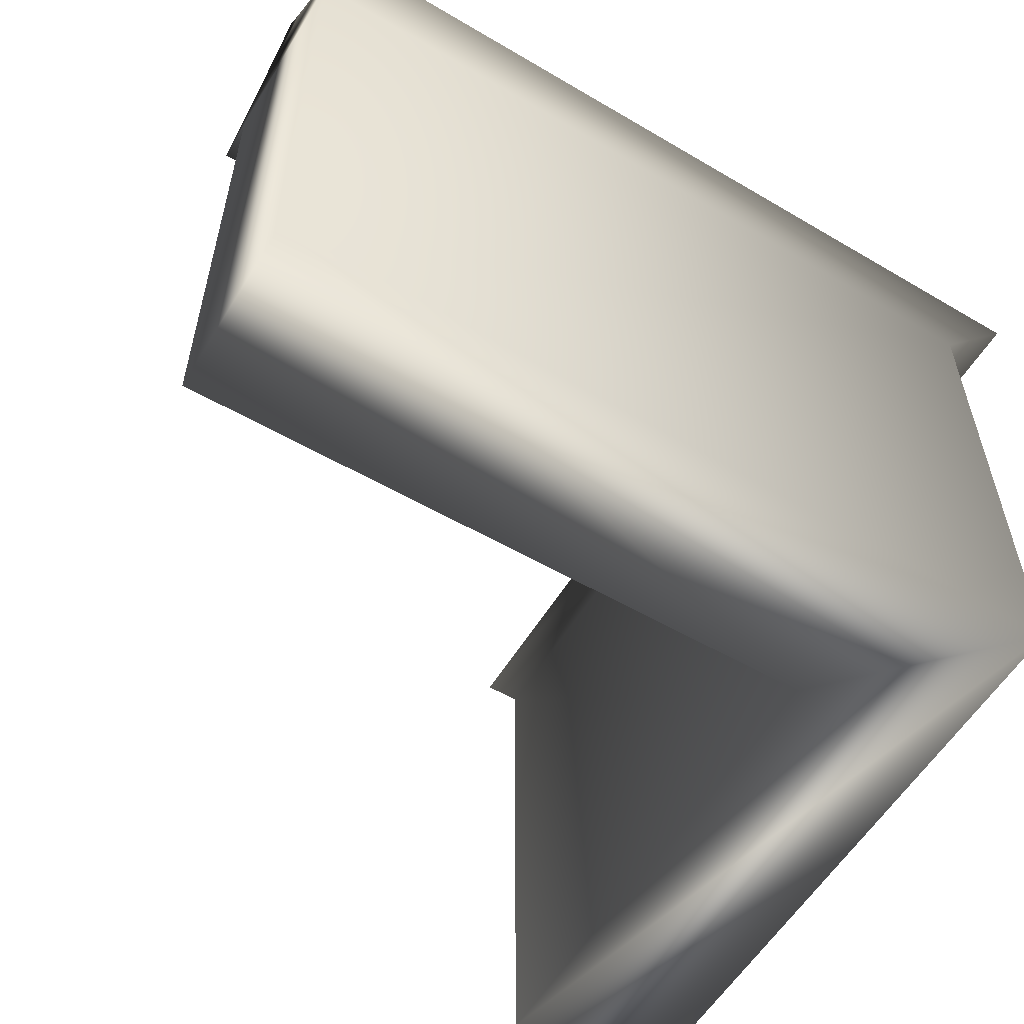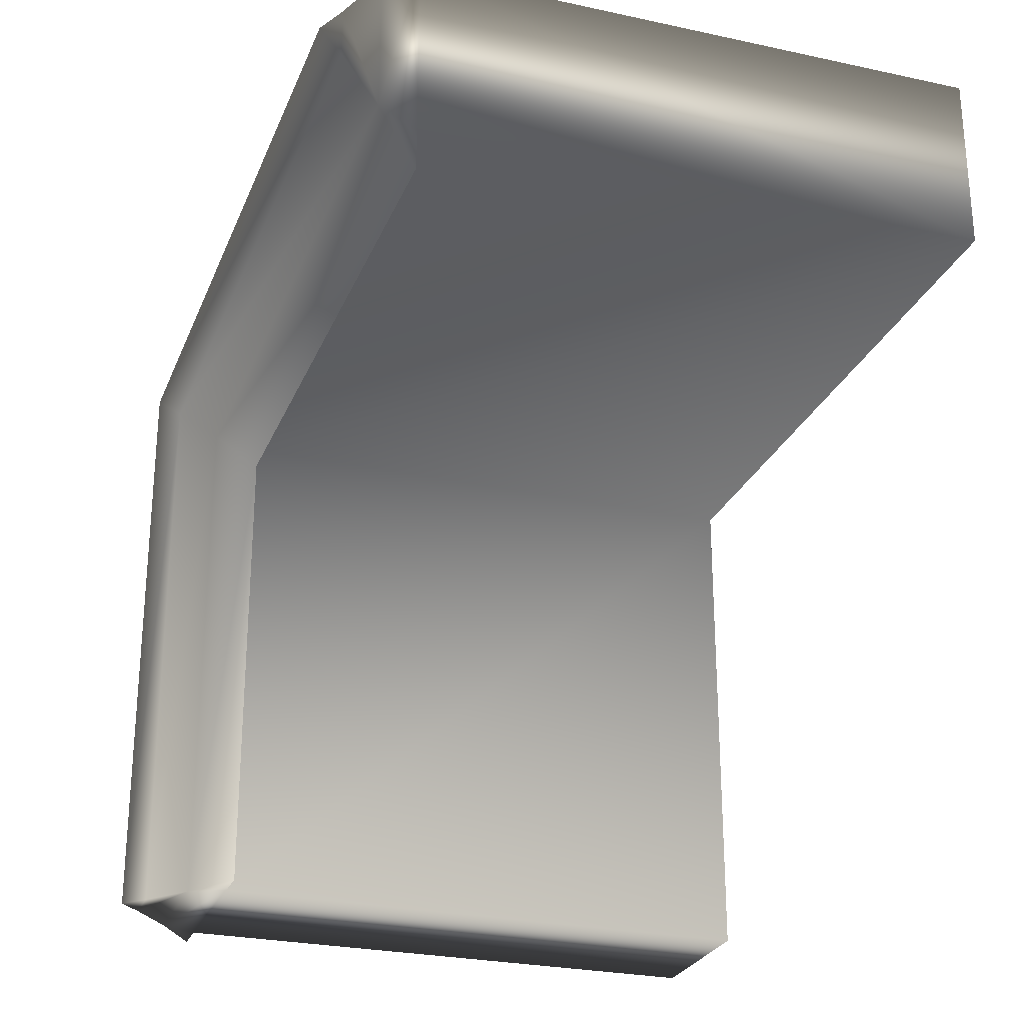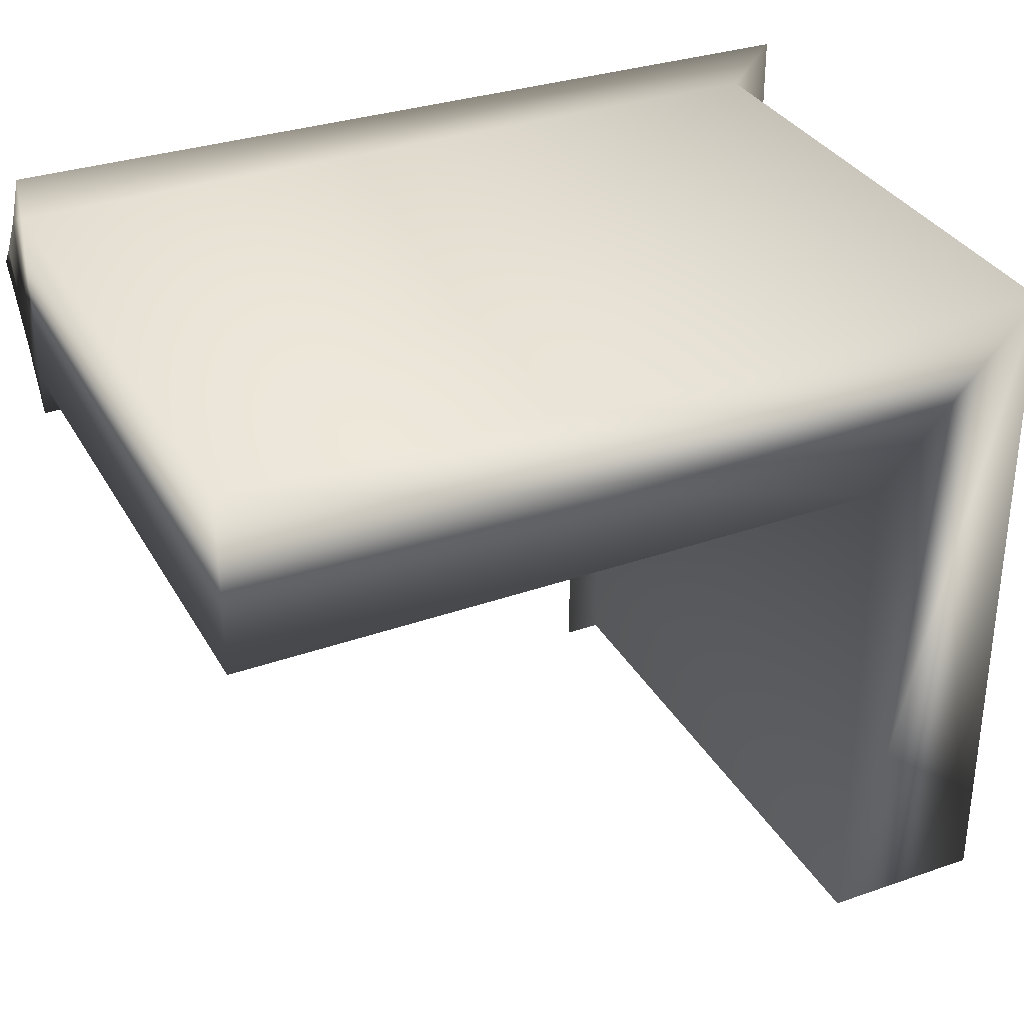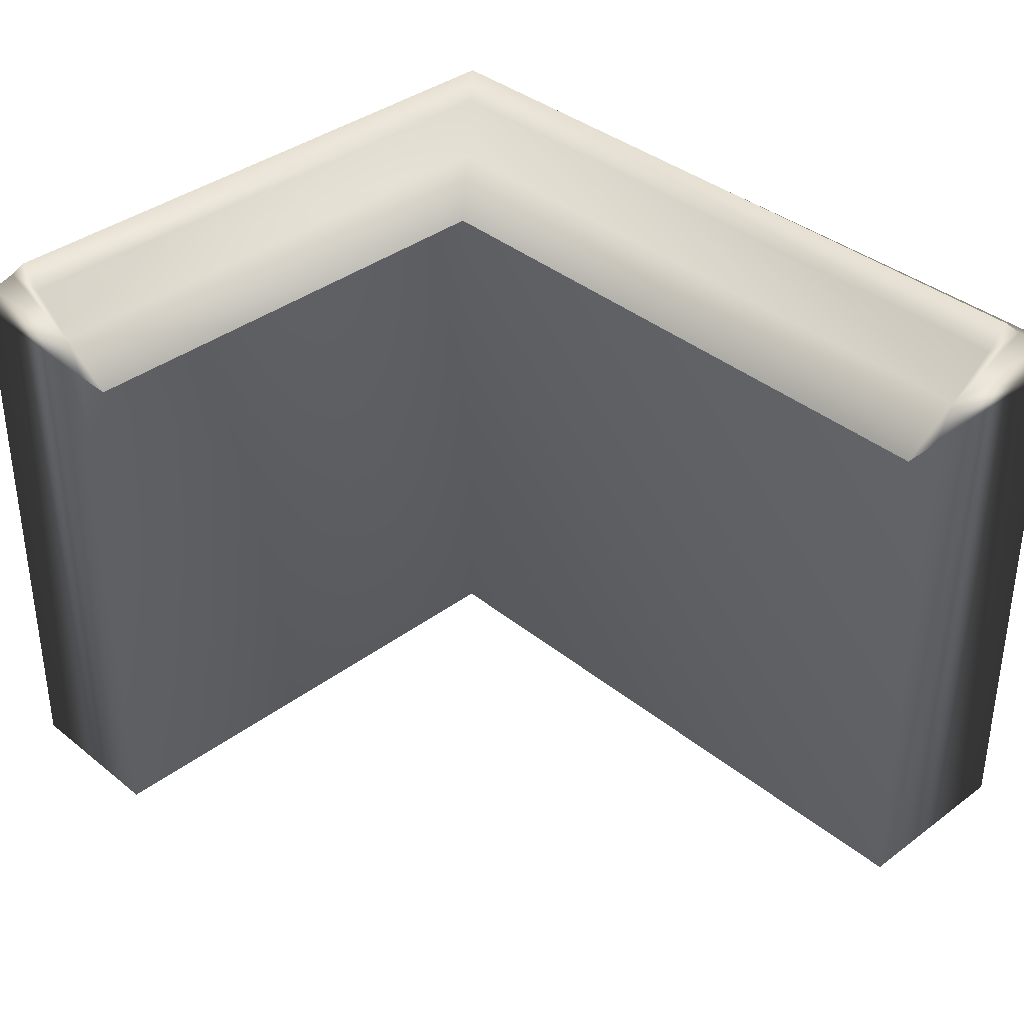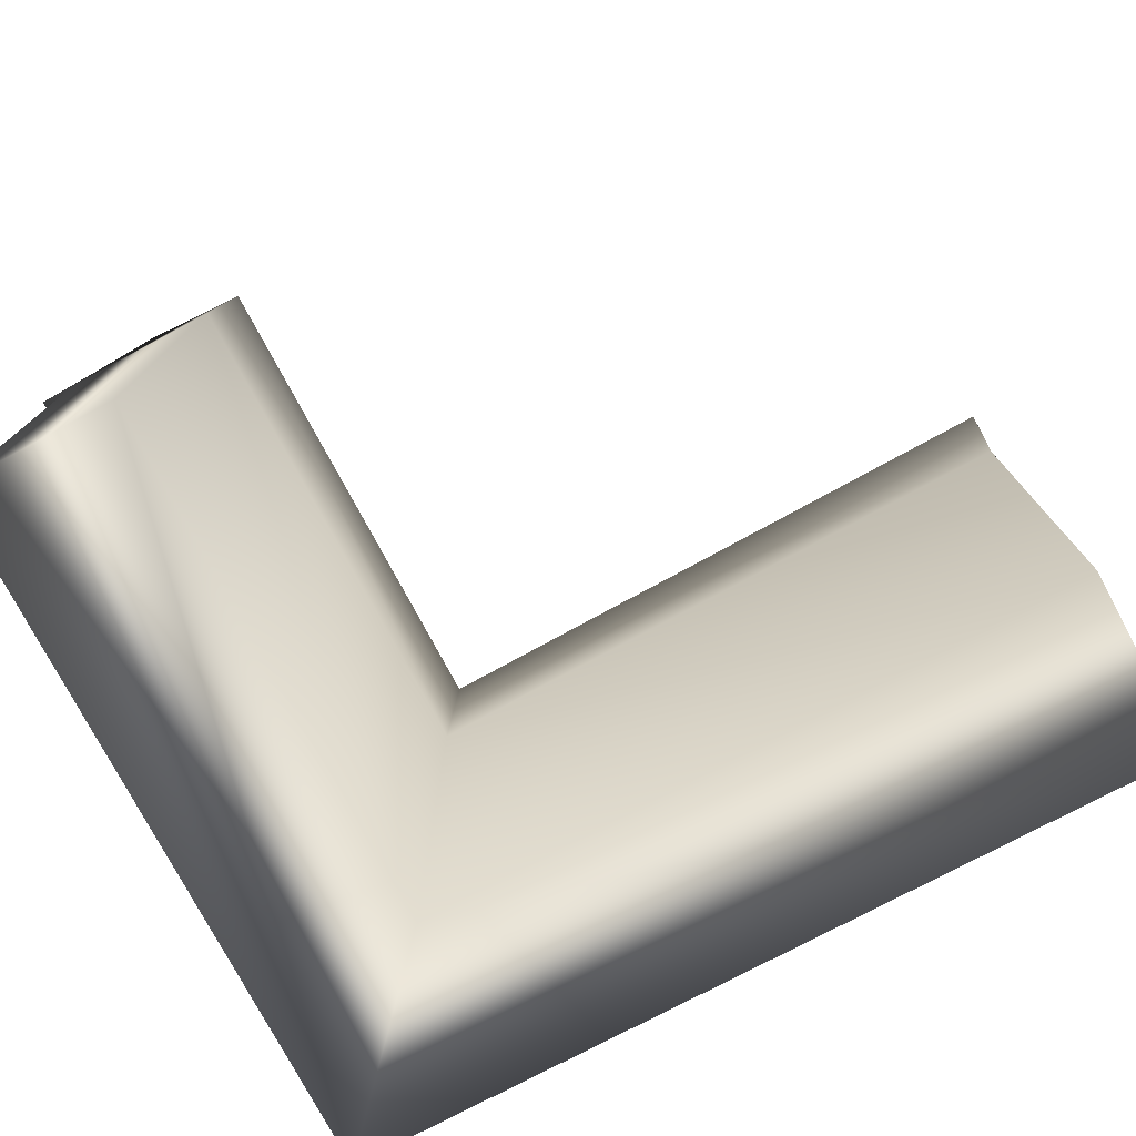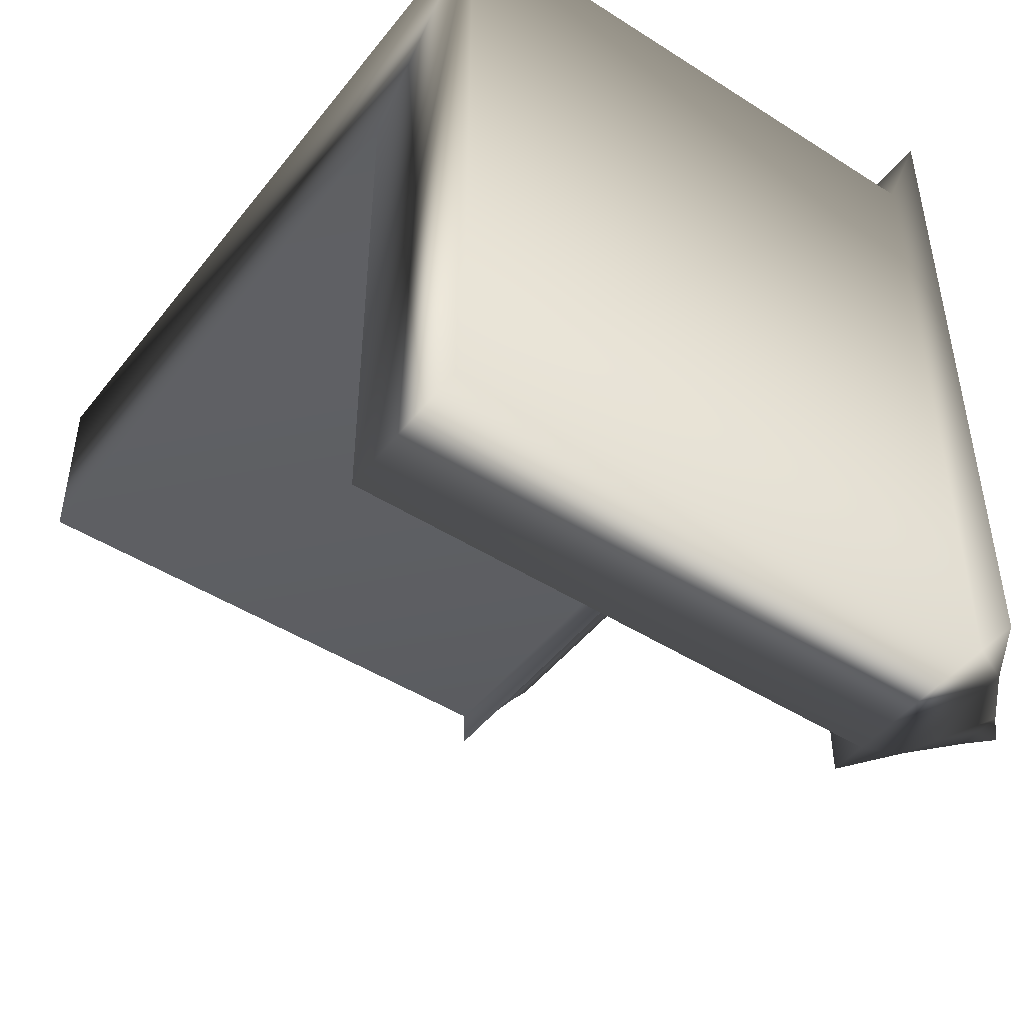
<metadata>
{"format":"obj","ext":"obj","renderer":"f3d","projection":"perspective","resolution":1024,"background":"white","views":[{"elev":-57.1,"azim":-31.2,"up":"+Y"},{"elev":-26.6,"azim":-108.8,"up":"+Z"},{"elev":32.9,"azim":-25.5,"up":"+Z"},{"elev":37.0,"azim":-134.0,"up":"+Y"},{"elev":-77.2,"azim":-151.9,"up":"+Y"},{"elev":-46.8,"azim":54.1,"up":"+Z"}]}
</metadata>
<code>
g Defensive_Wall___90_D_Corner
v -61.1 0 12.18
v -61.1 0 -13.85
v 32.68 0 -13.23
v 55.77 0 11.57
v 55.77 81.04 11.57
v -61.1 81.04 12.18
v -61.1 81.04 -13.85
v 61.1 81.04 17.29
v -61.1 81.04 18.19
v 53.41 86.3 9.039
v -61.1 86.3 9.527
v 47.31 91.47 2.487
v -61.1 91.47 2.651
v -61.1 86.3 -11.19
v -61.1 91.47 -4.318
v 44.22 94.5 -0.8335
v -61.1 94.5 -0.8335
v 32.68 81.04 -13.23
v -61.1 81.04 -19.85
v 27.35 81.04 -18.96
v 35.03 86.3 -10.71
v 41.13 91.47 -4.154
v 32.68 0 -87.6
v 55.77 0 -87.54
v 55.77 81.04 -87.54
v 32.68 81.04 -87.6
v 61.1 81.04 -87.53
v 27.35 81.04 -87.61
v 53.41 86.3 -87.55
v 35.03 86.3 -87.59
v 47.31 91.47 -87.56
v 41.13 91.47 -87.58
v 44.22 94.5 -87.57
f 1 2 3 4
f 1 4 5 6
f 2 1 6 7
f 6 5 8 9
f 9 8 10 11
f 11 10 12 13
f 14 11 13 15
f 13 12 16 17
f 15 13 17
f 2 7 18 3
f 7 19 20 18
f 19 14 21 20
f 14 15 22 21
f 15 17 16 22
f 4 3 23 24
f 5 4 24 25
f 3 18 26 23
f 8 5 25 27
f 18 20 28 26
f 10 8 27 29
f 20 21 30 28
f 12 10 29 31
f 21 22 32 30
f 16 12 31 33
f 22 16 33 32
f 30 32 31 29
f 23 26 25 24
f 31 32 33
f 11 6 9
f 19 7 14
f 6 11 14 7
f 30 26 28
f 27 25 29
f 29 25 26 30

</code>
